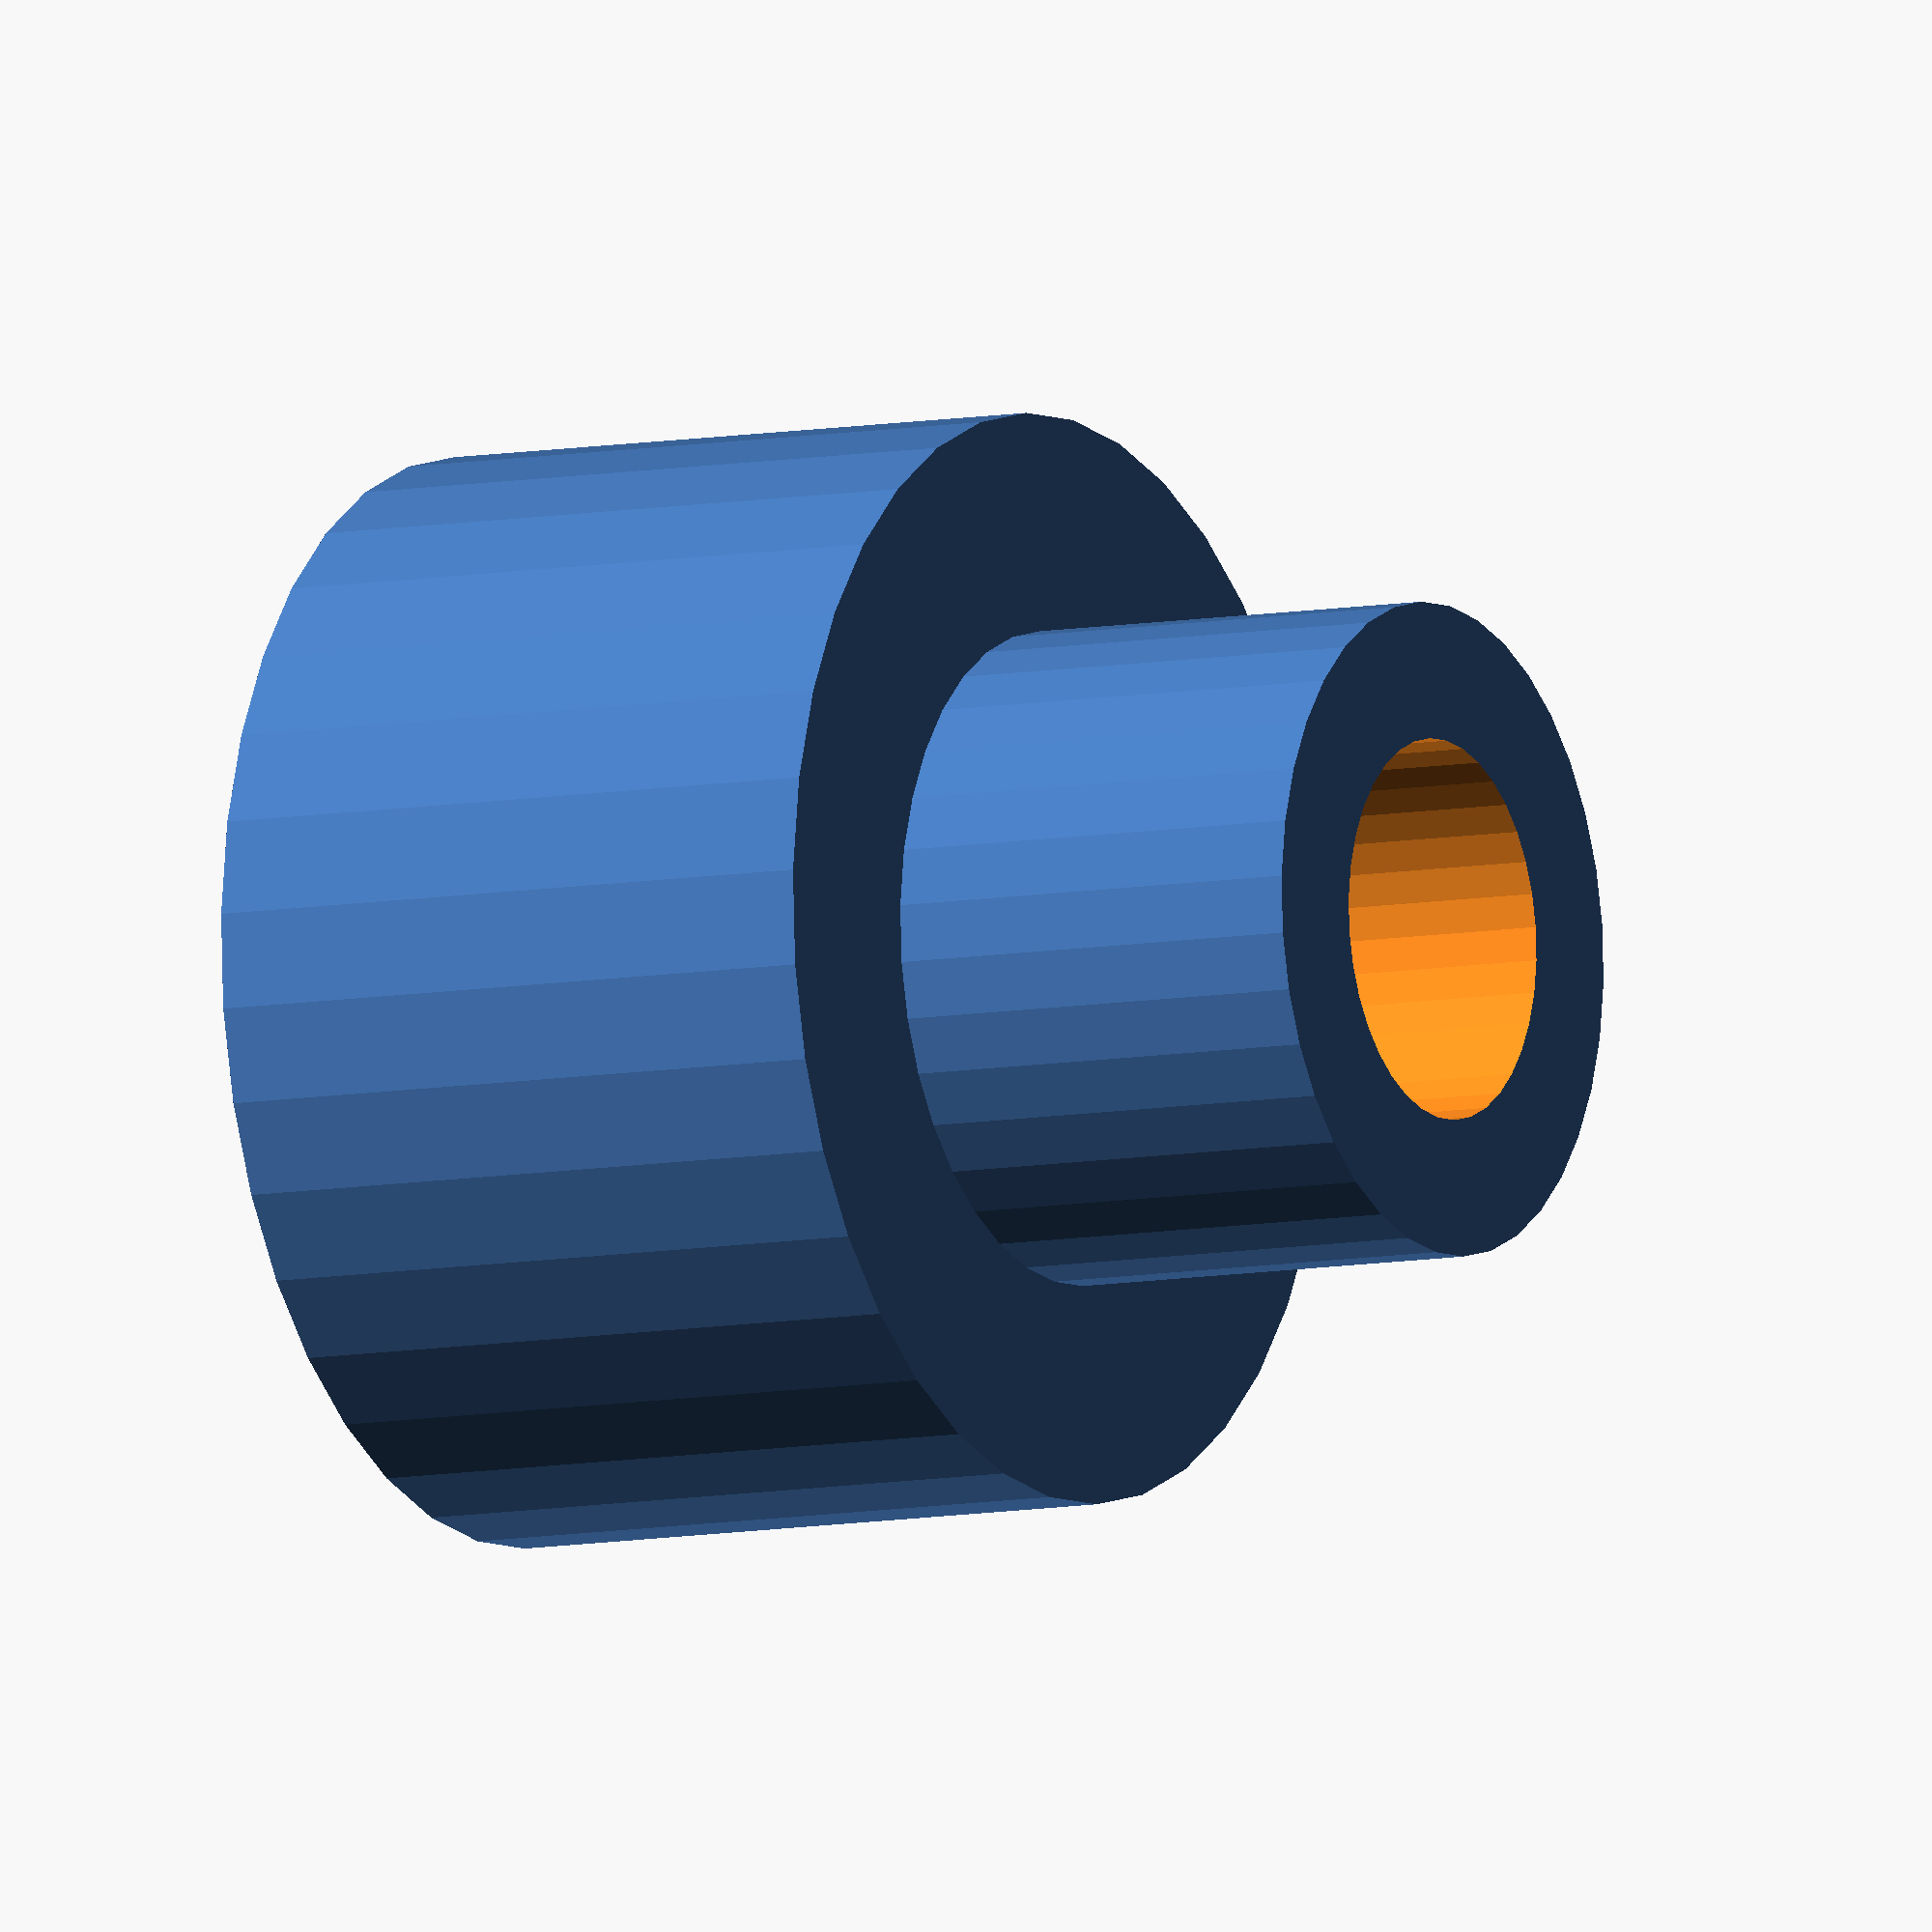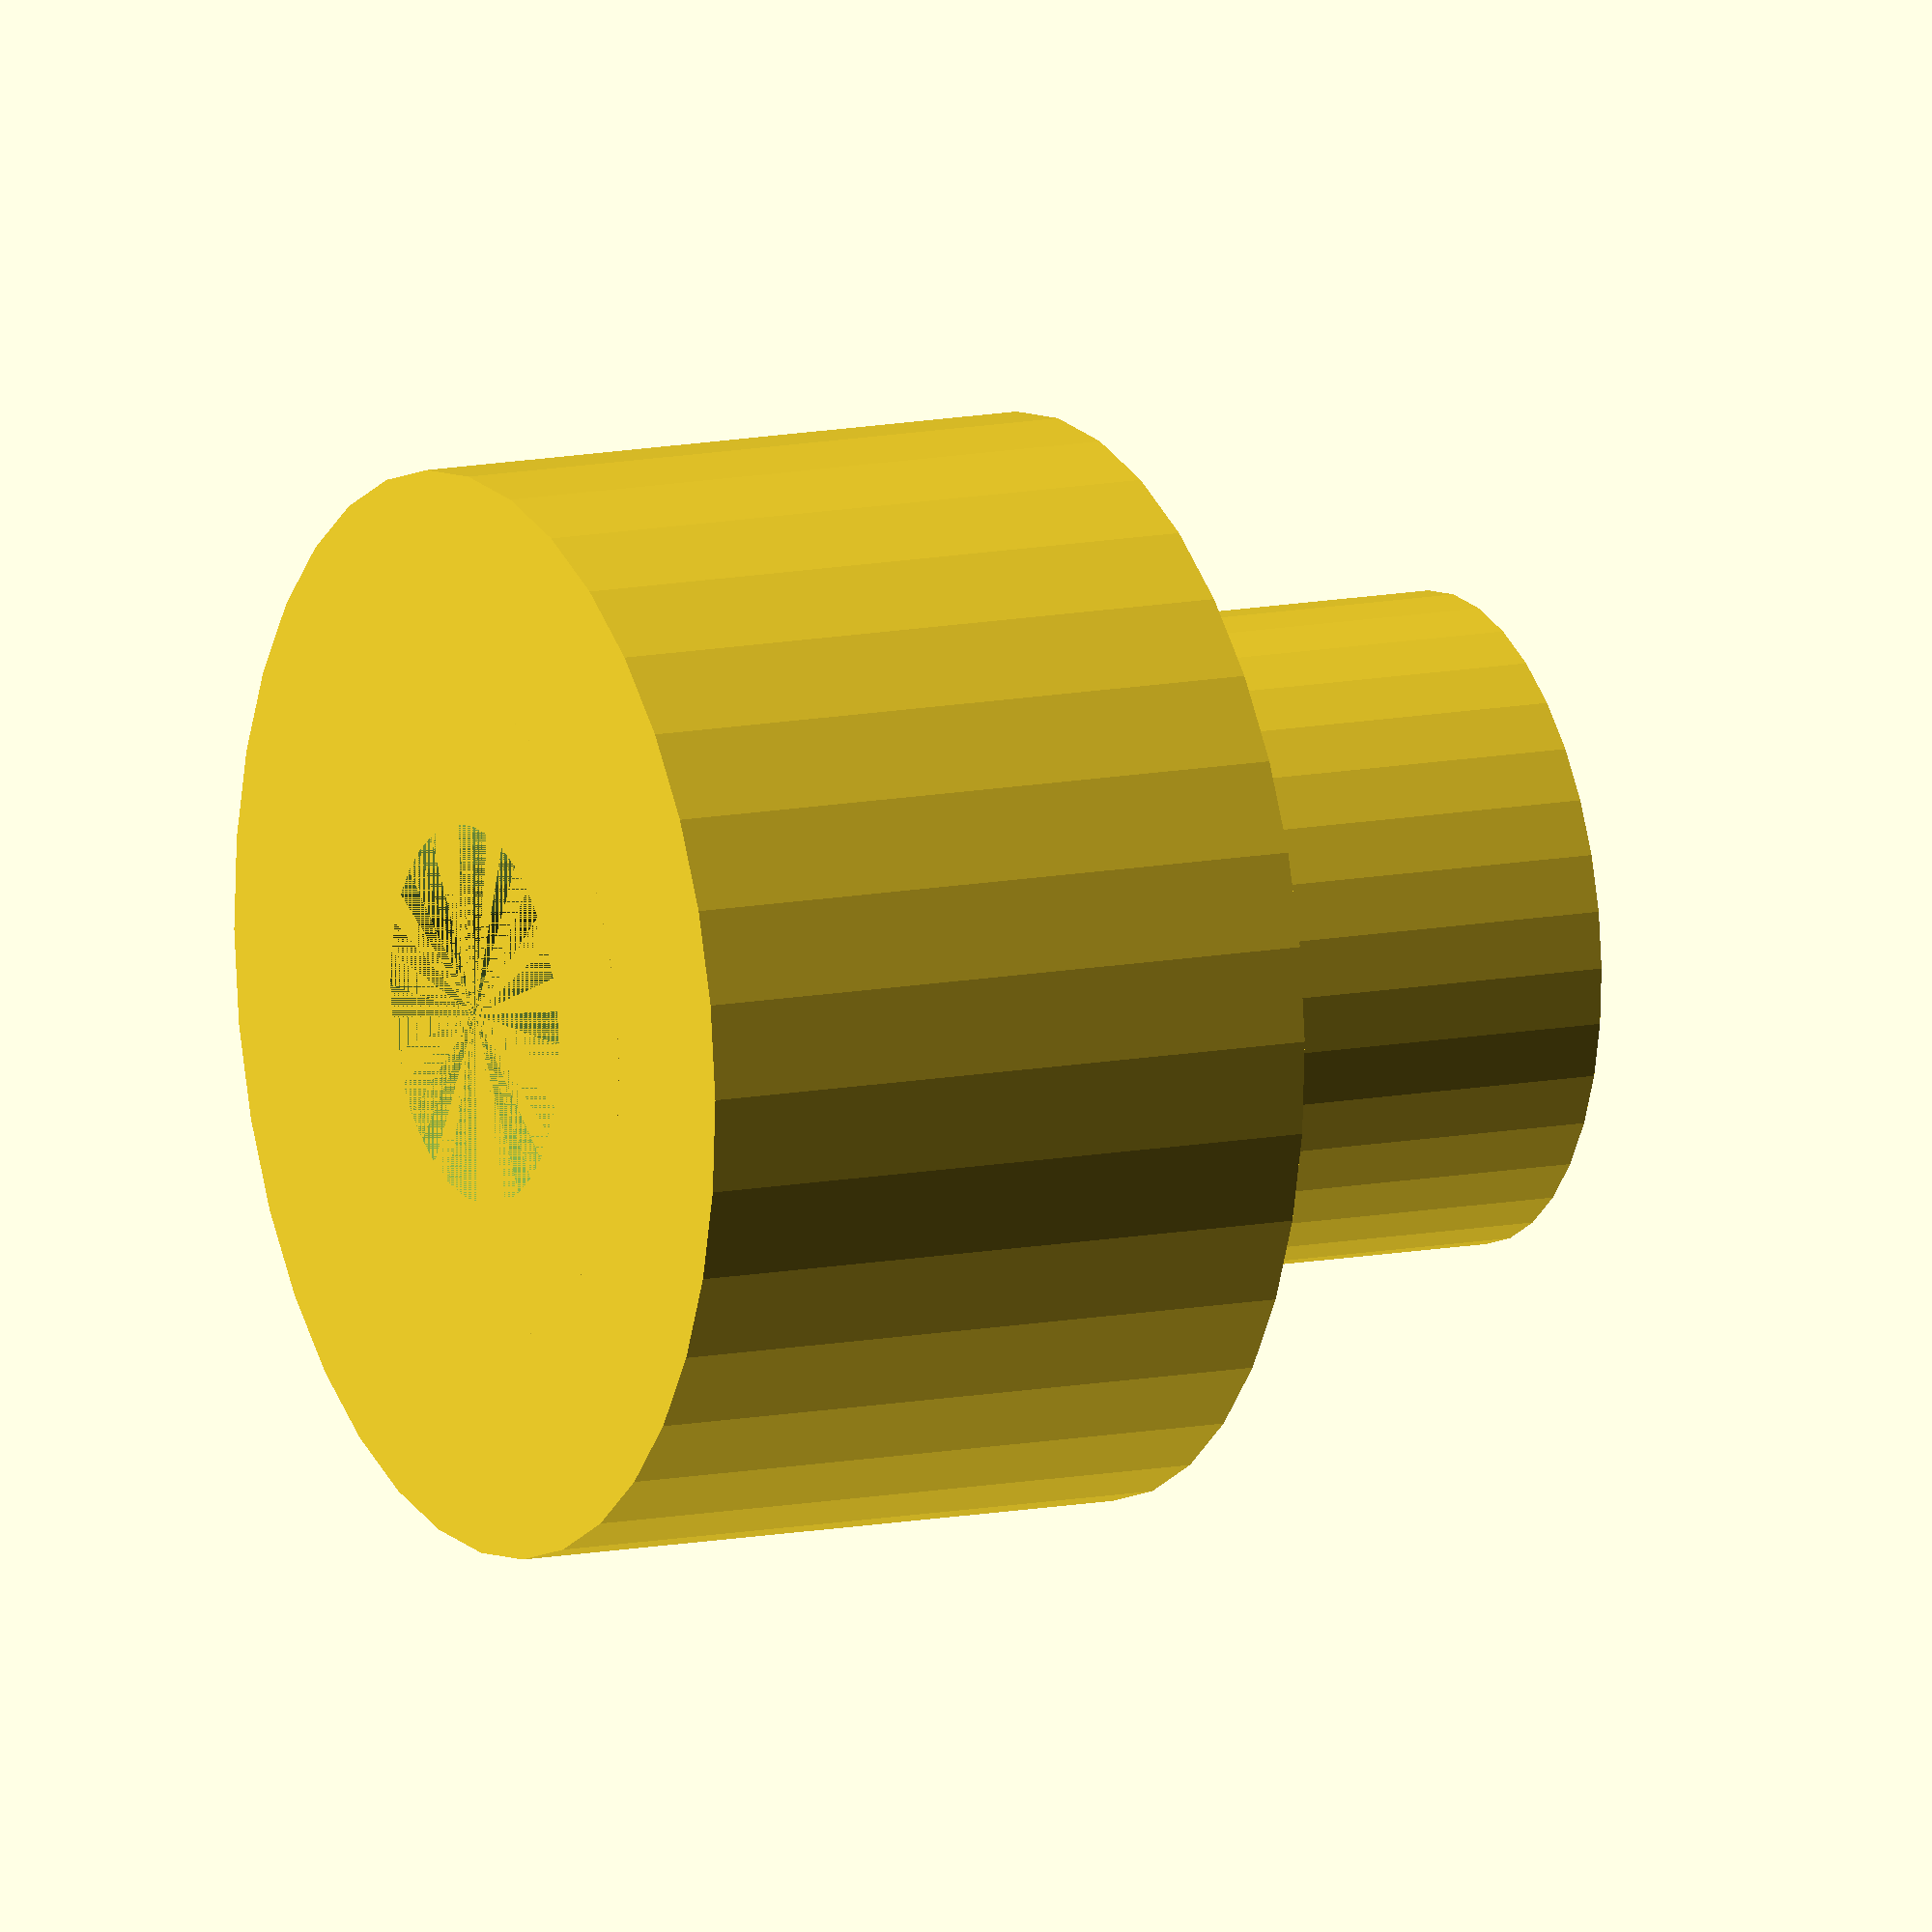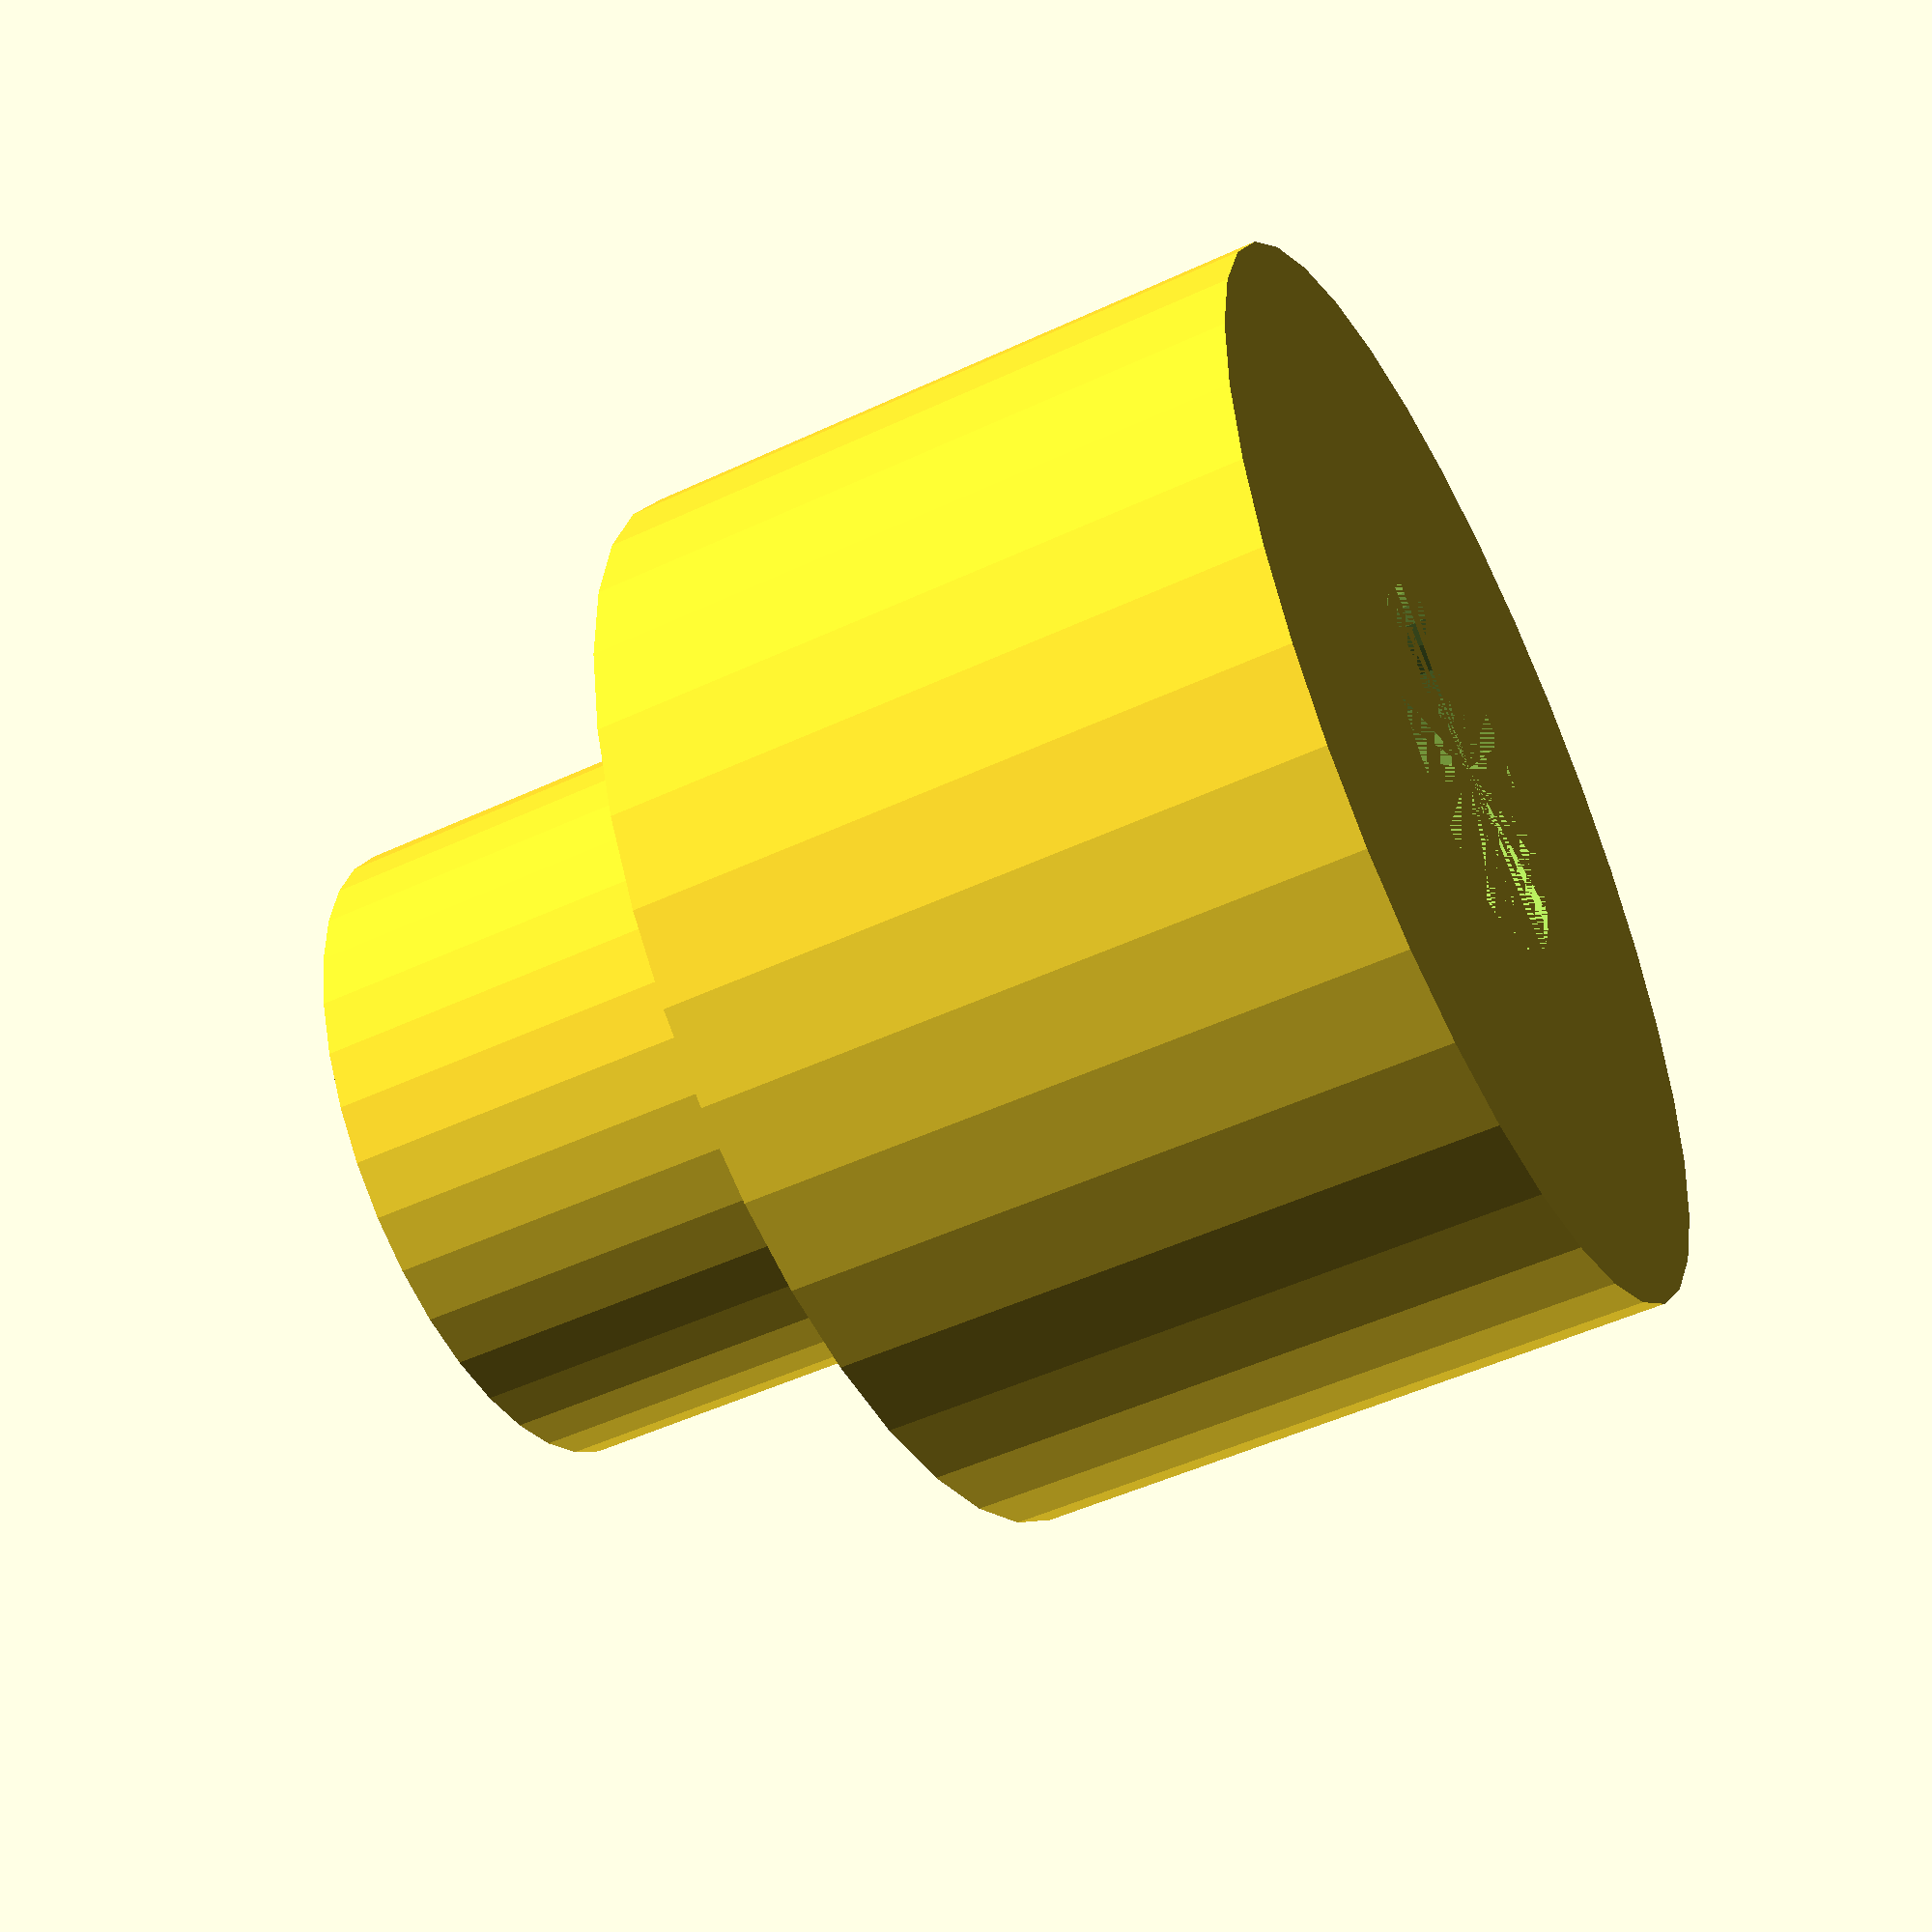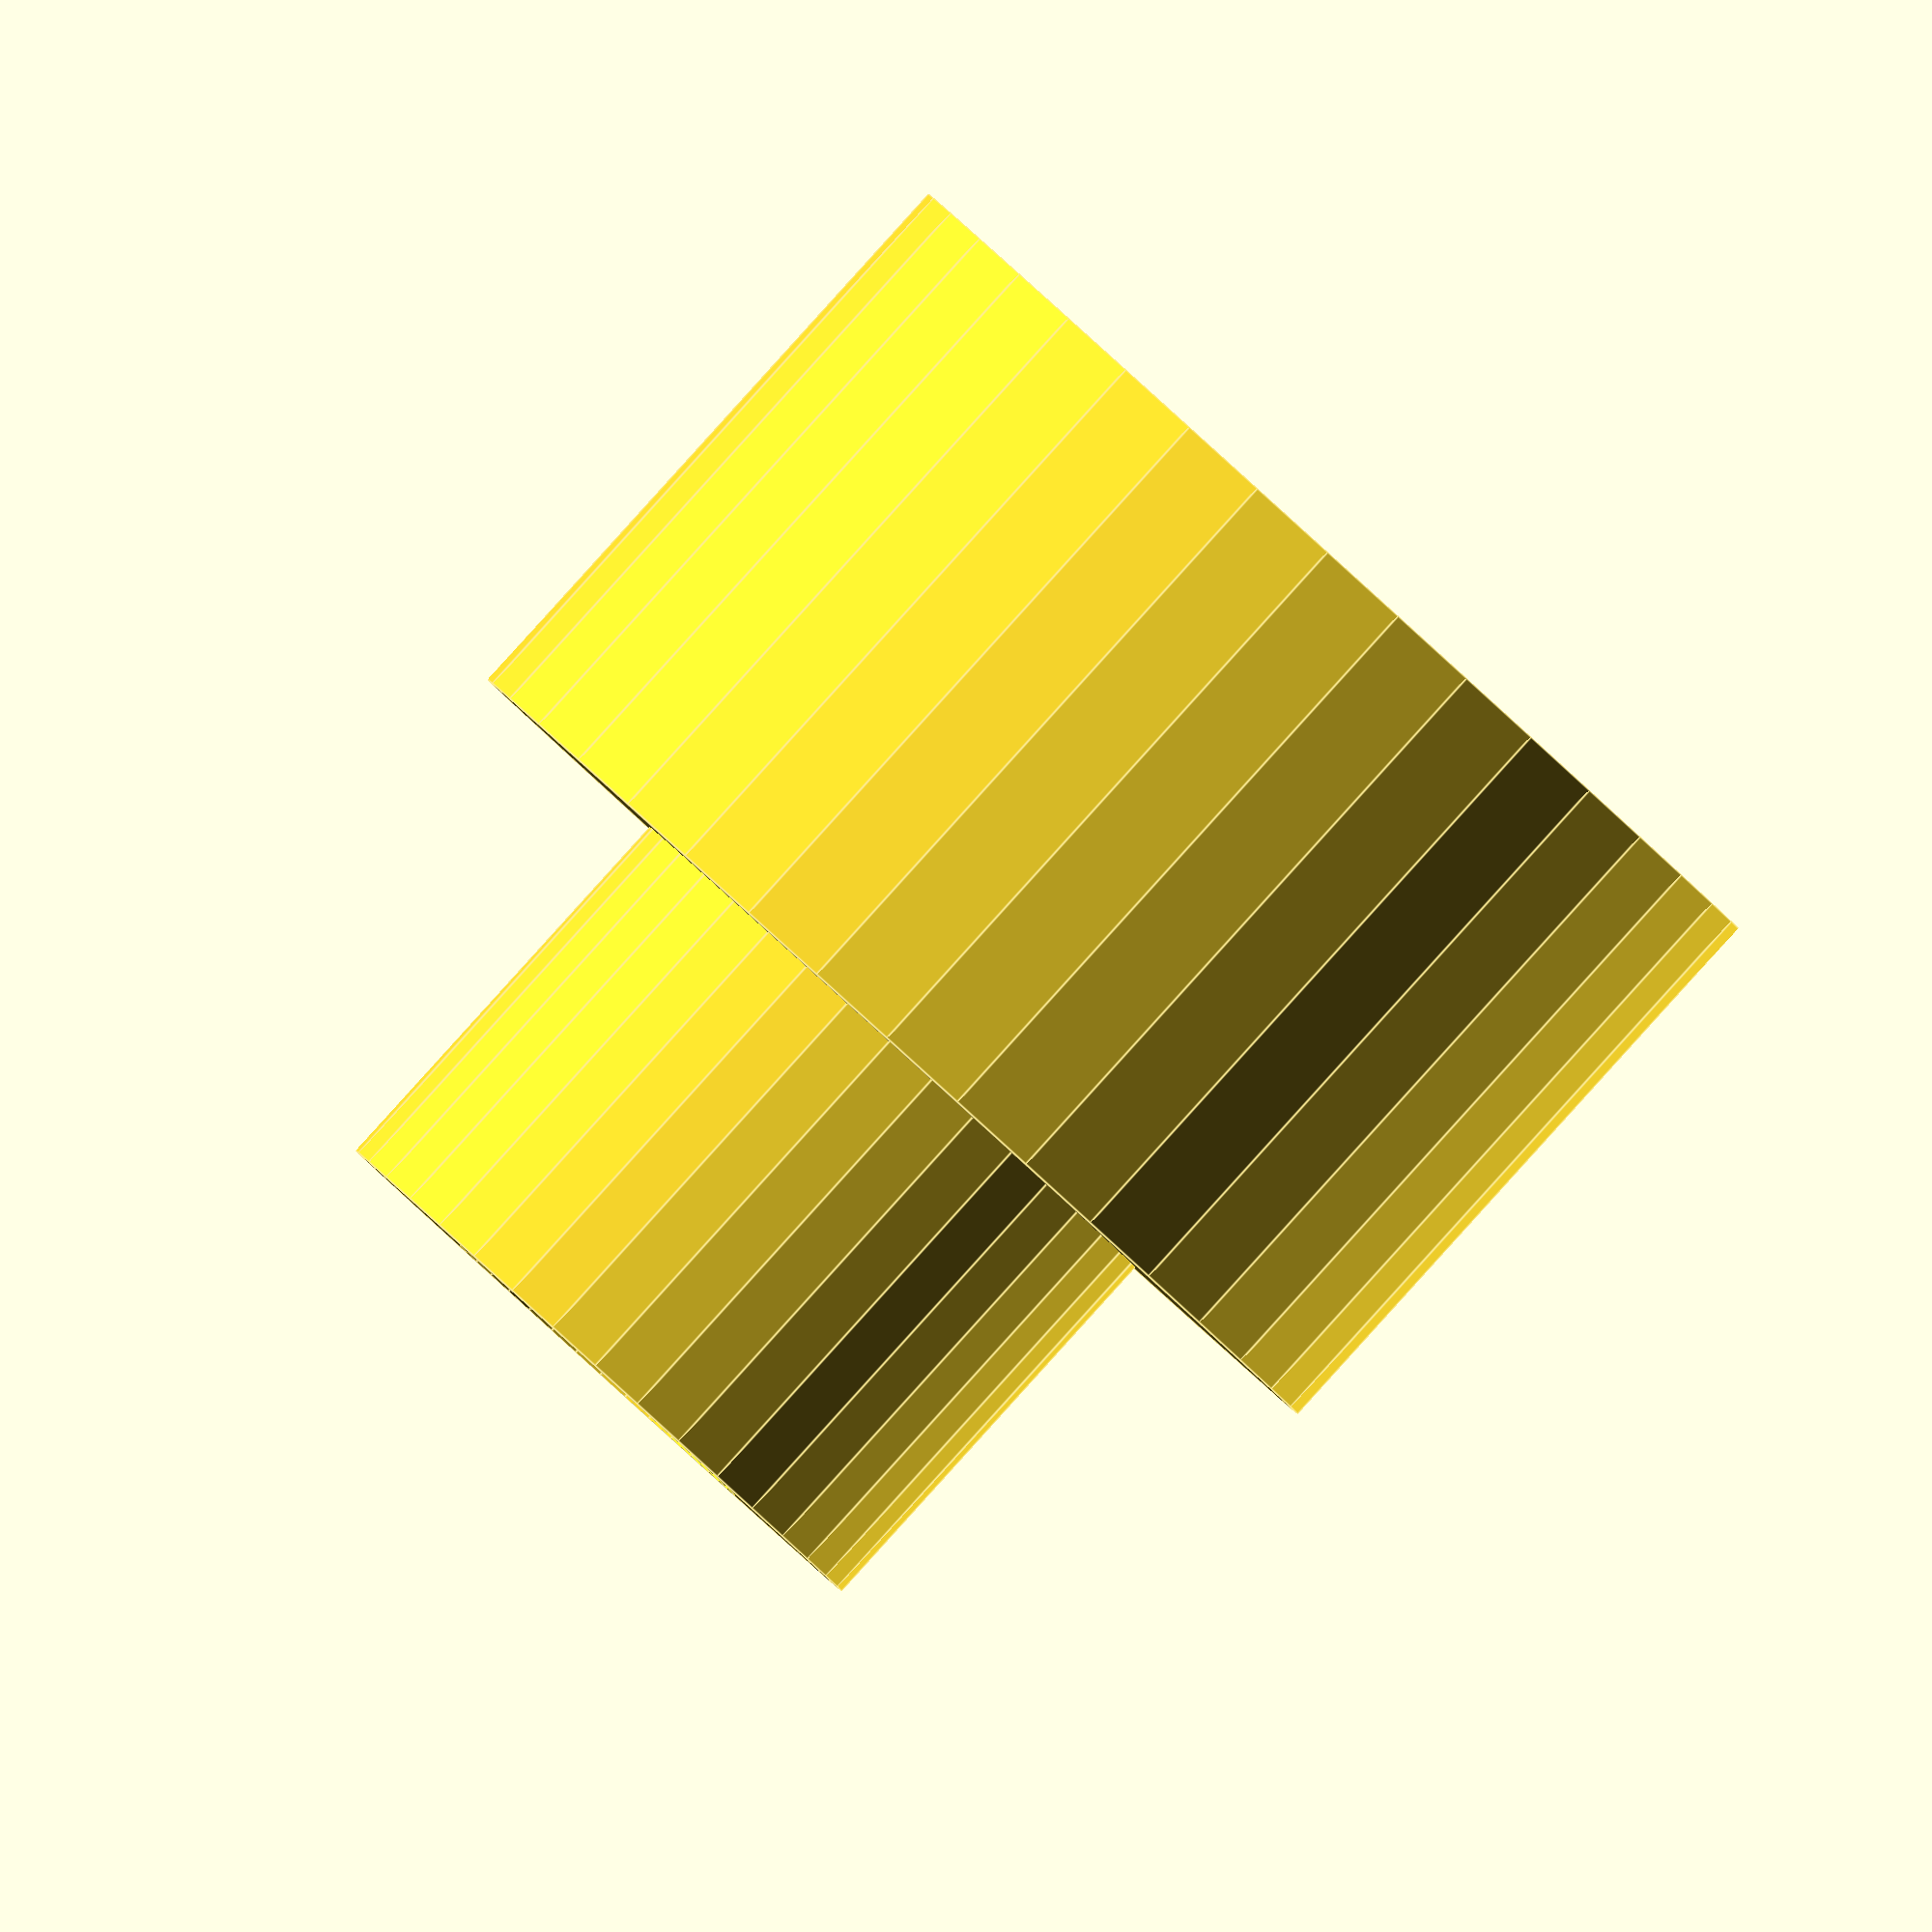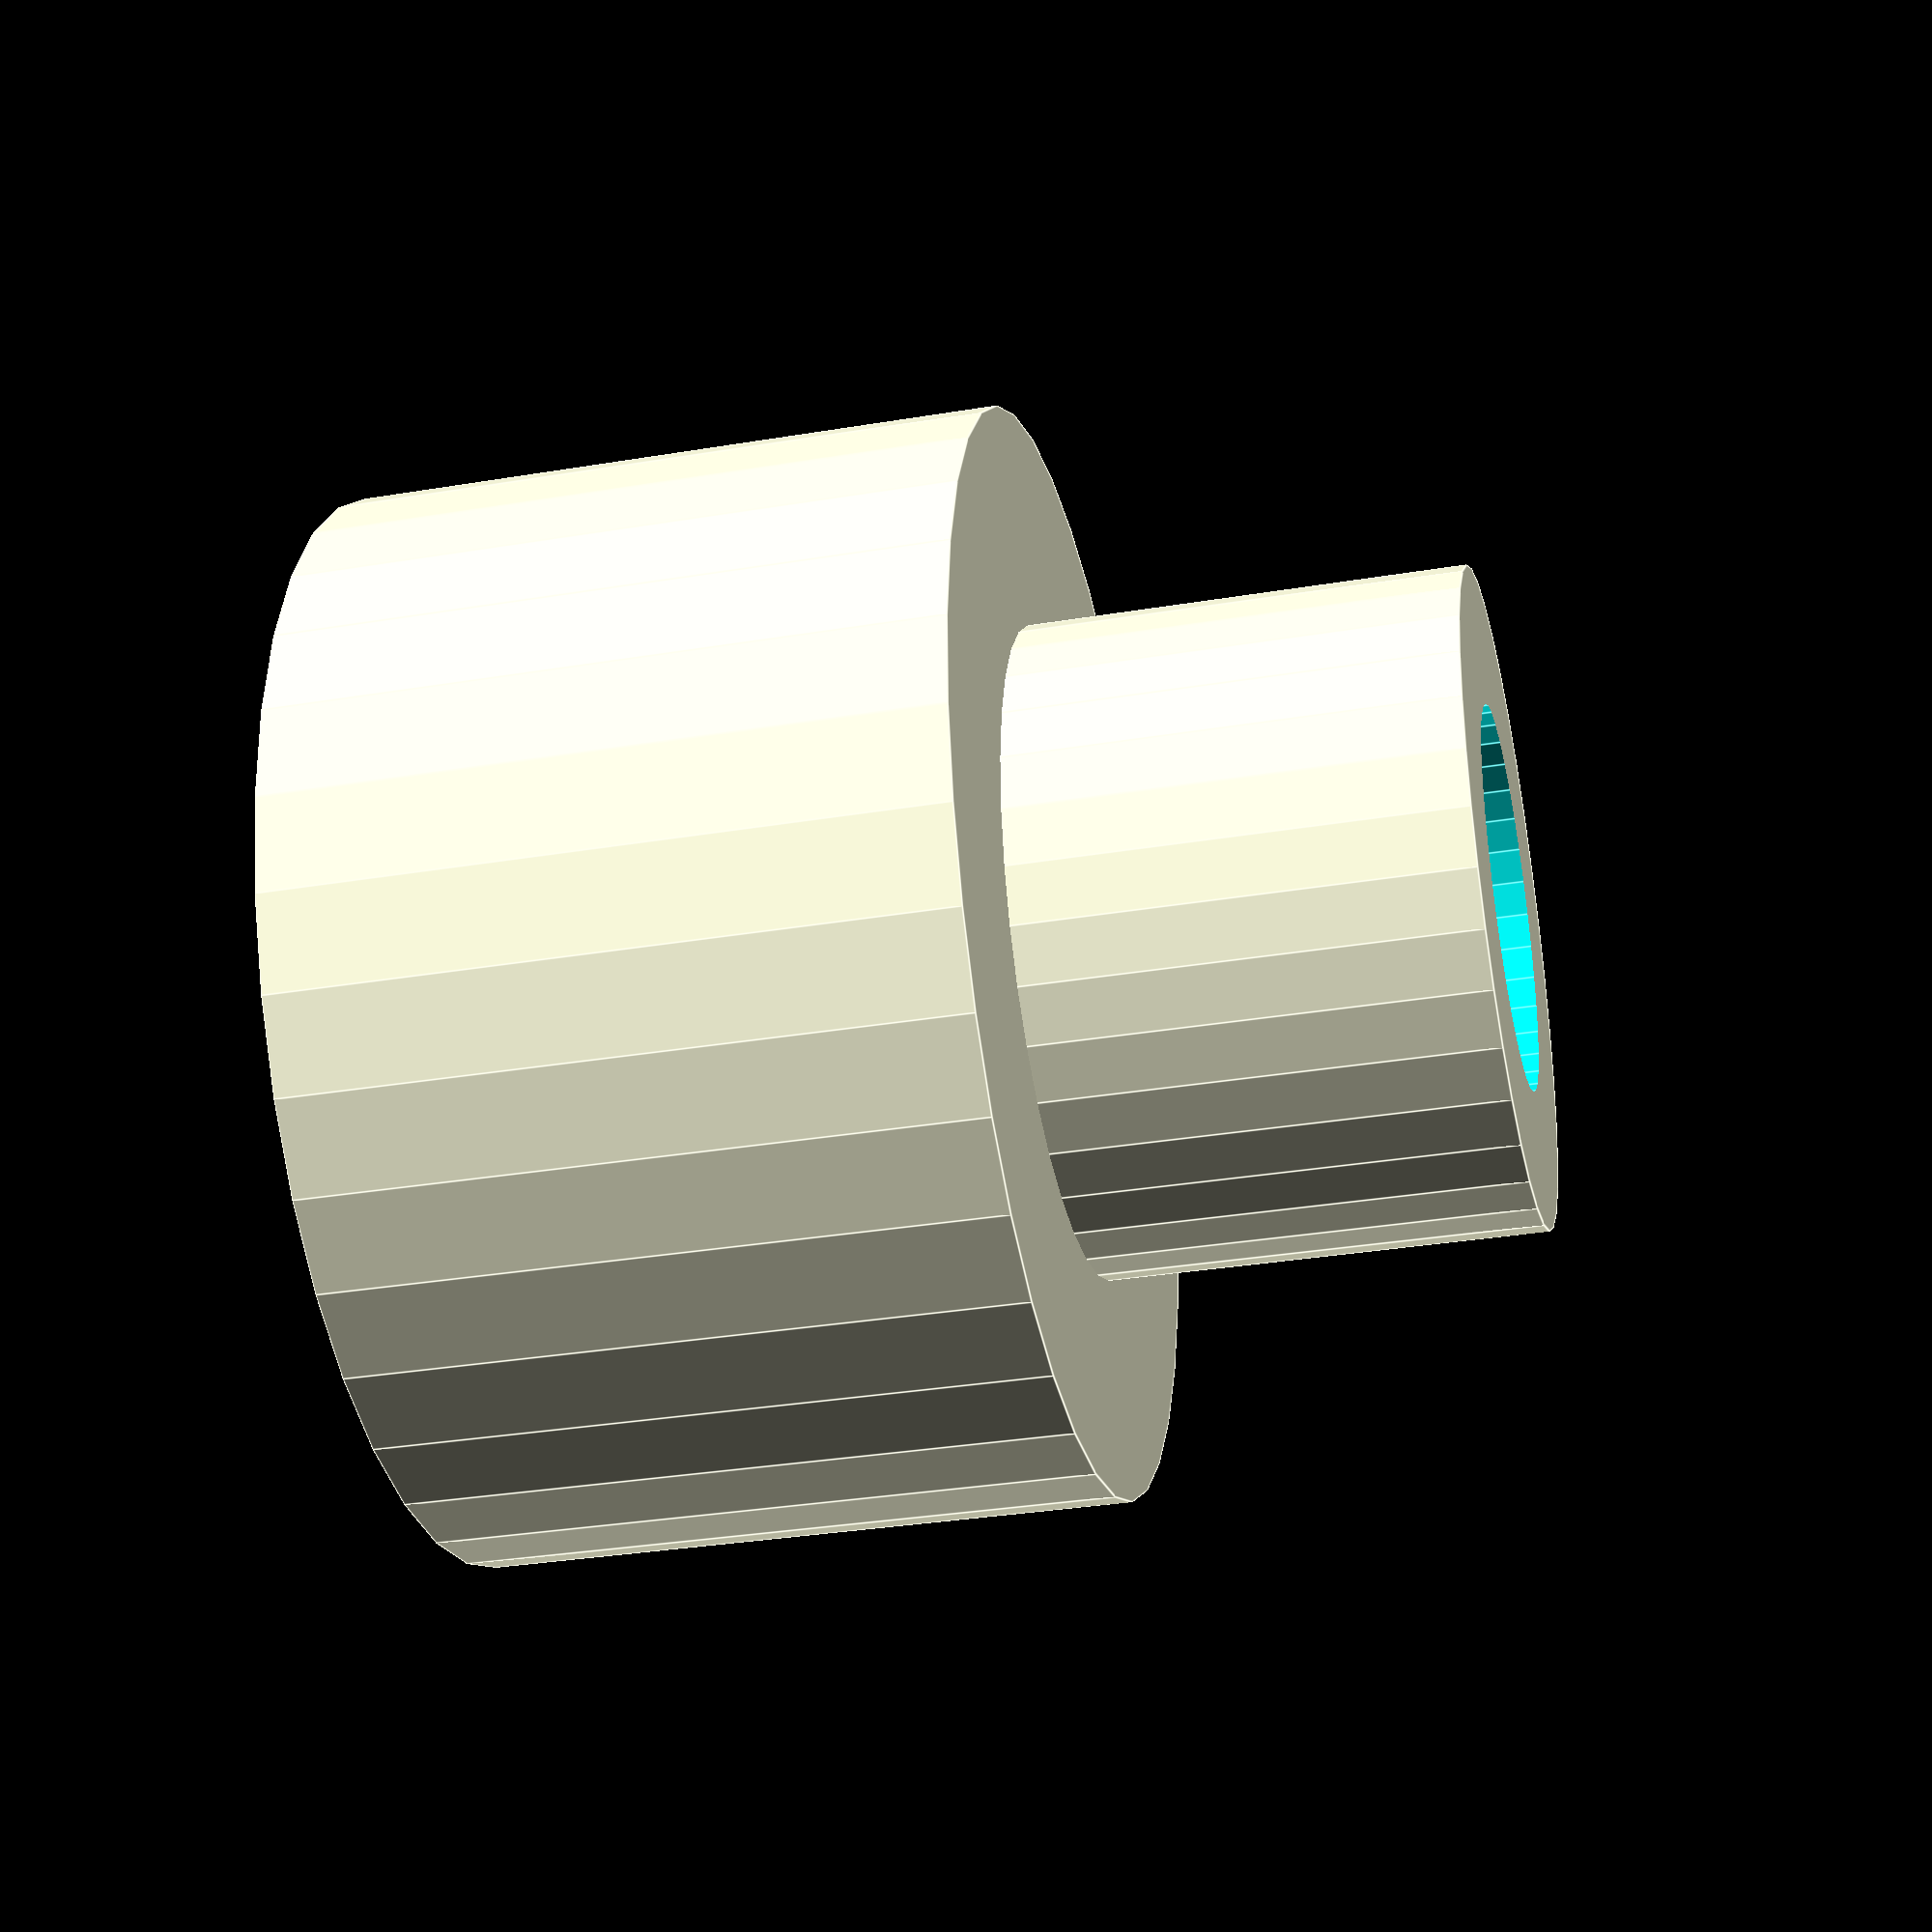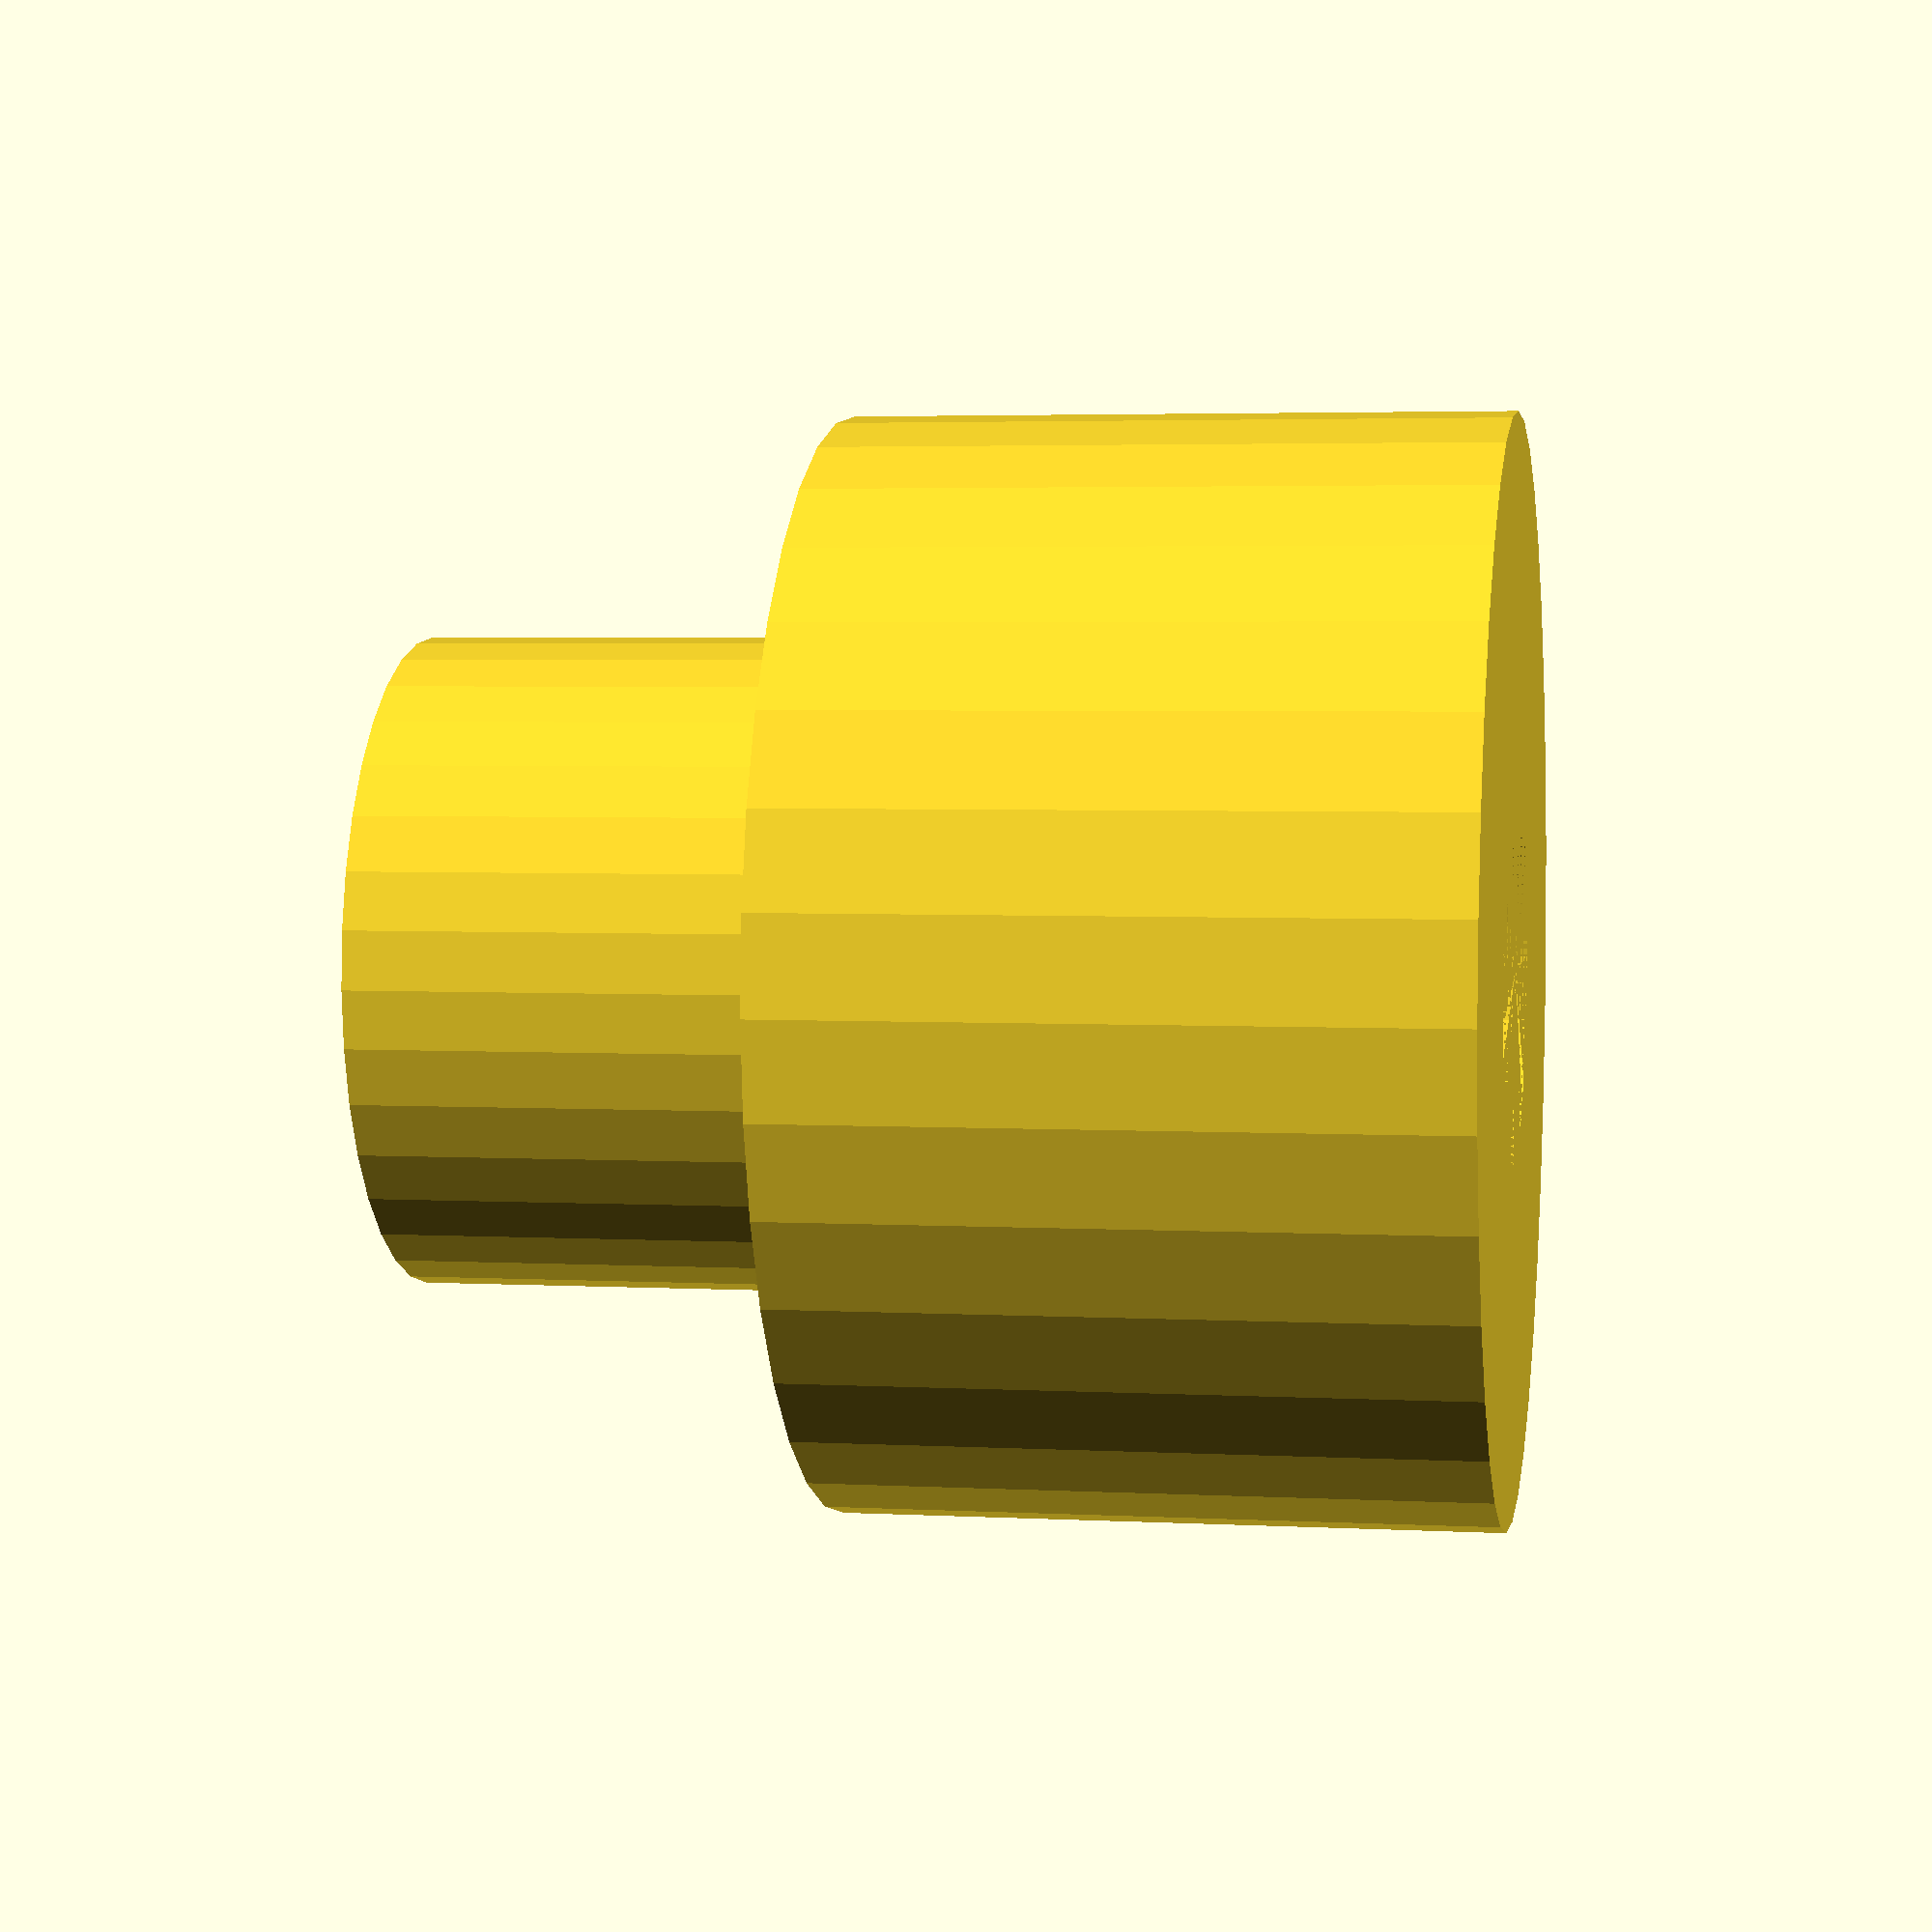
<openscad>
$fn=36;
difference()
{
	union()
	{
		cylinder(d=10,h=6);
		cylinder(d=6,h=10);
	}
	cylinder(d=3.5,h=12);
}
</openscad>
<views>
elev=187.9 azim=102.5 roll=240.6 proj=o view=solid
elev=168.3 azim=181.5 roll=296.1 proj=o view=solid
elev=49.2 azim=155.9 roll=117.4 proj=p view=wireframe
elev=270.4 azim=159.2 roll=42.2 proj=o view=edges
elev=32.6 azim=352.3 roll=283.1 proj=p view=edges
elev=176.3 azim=11.5 roll=80.1 proj=p view=wireframe
</views>
